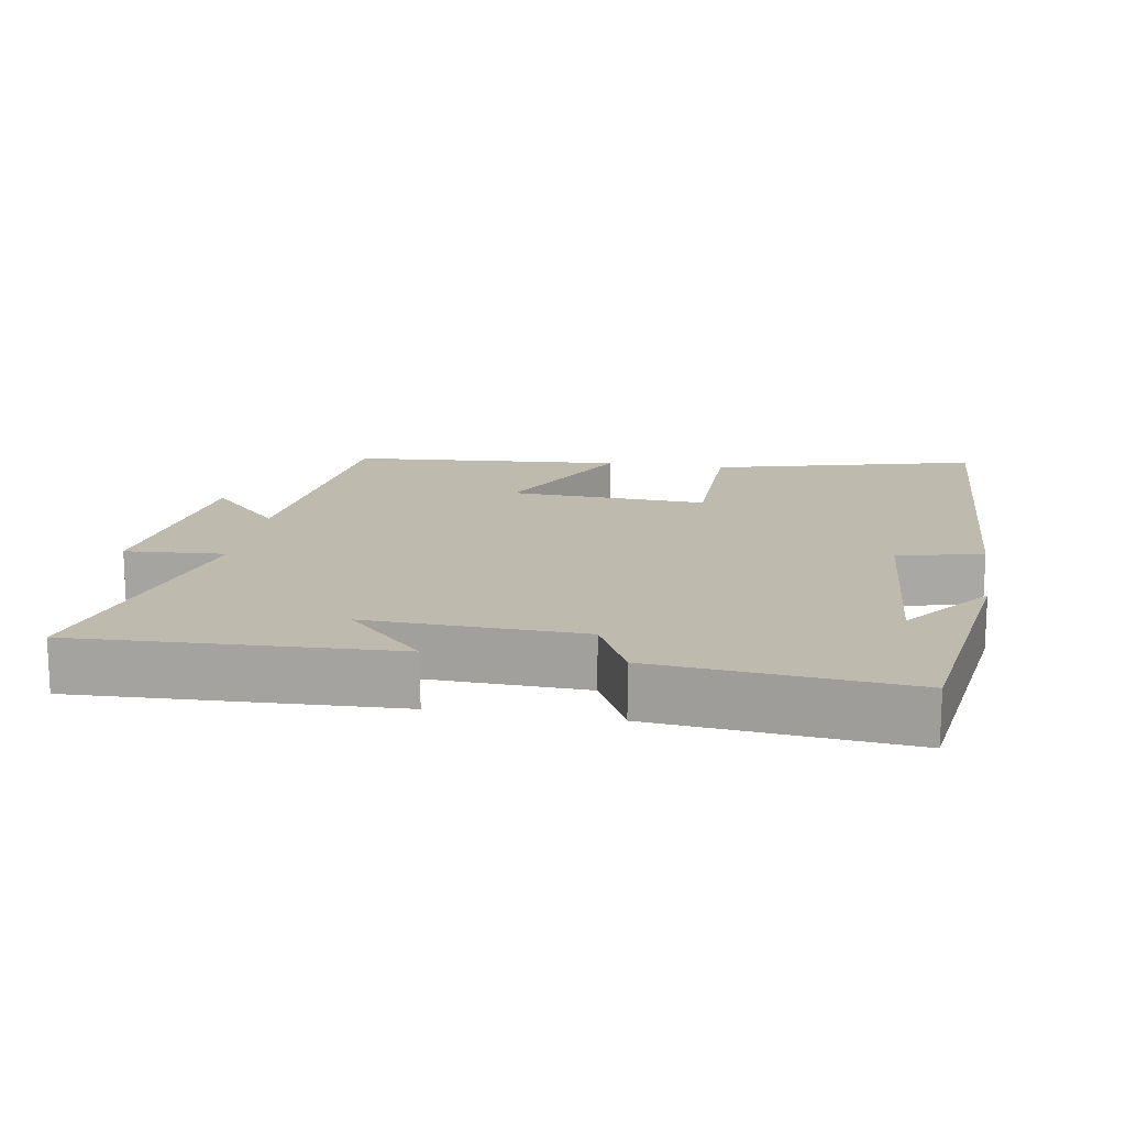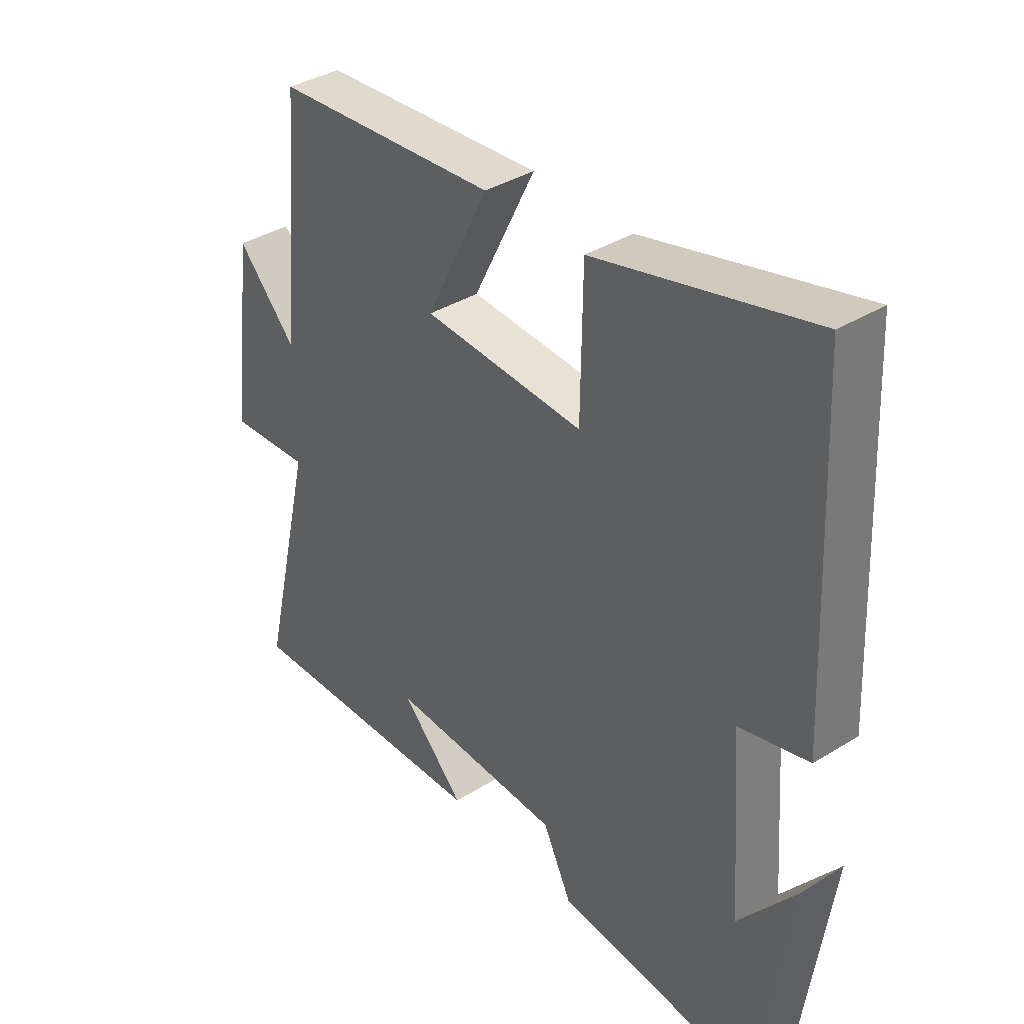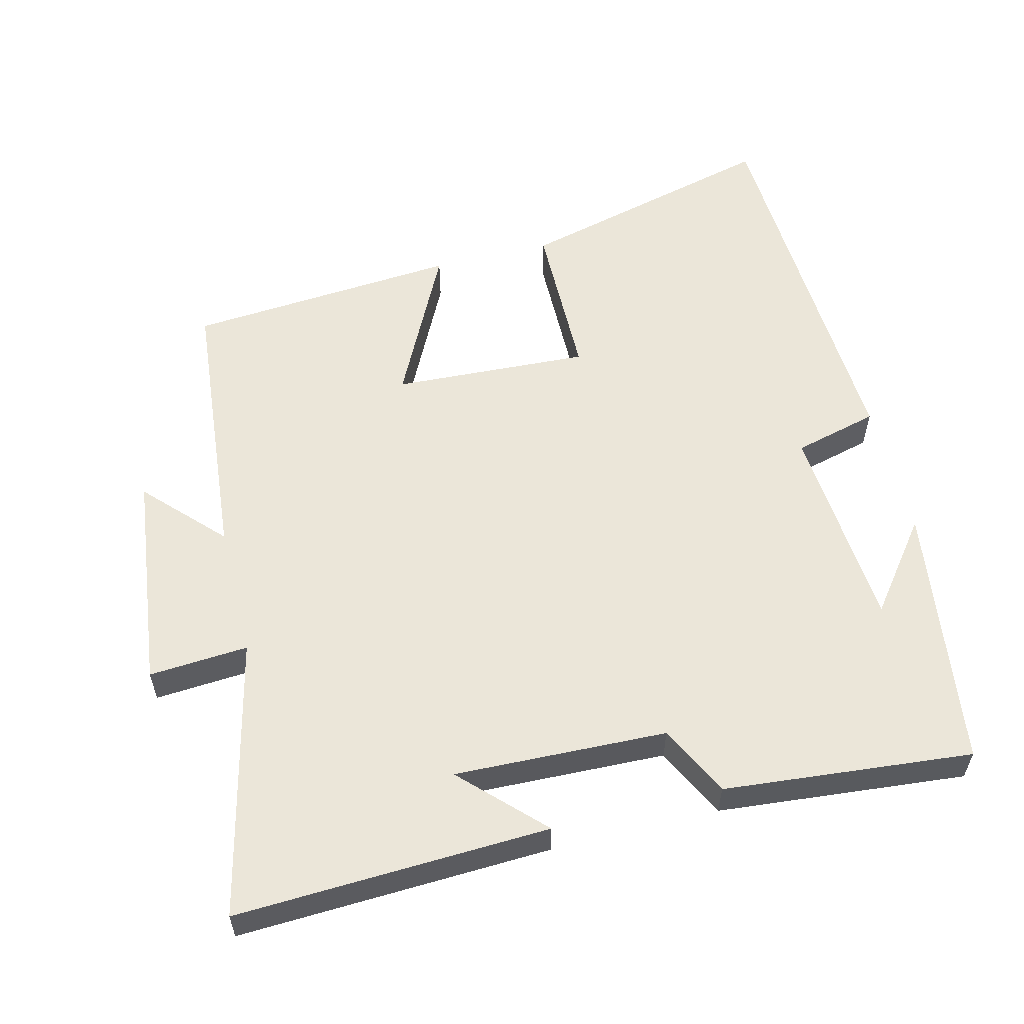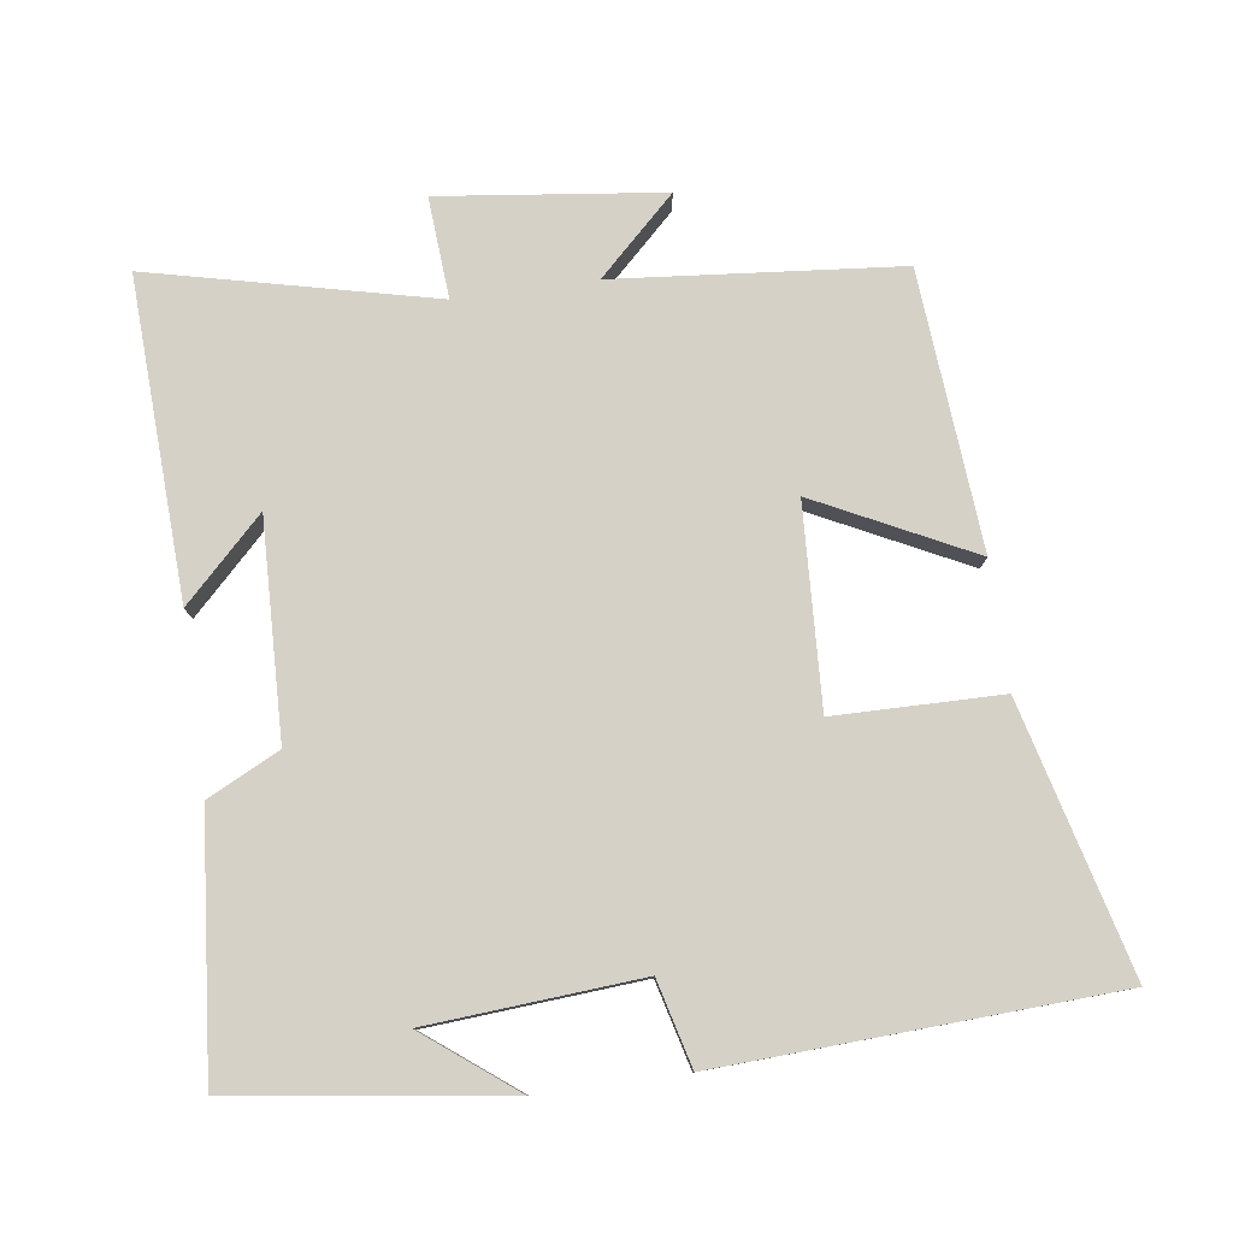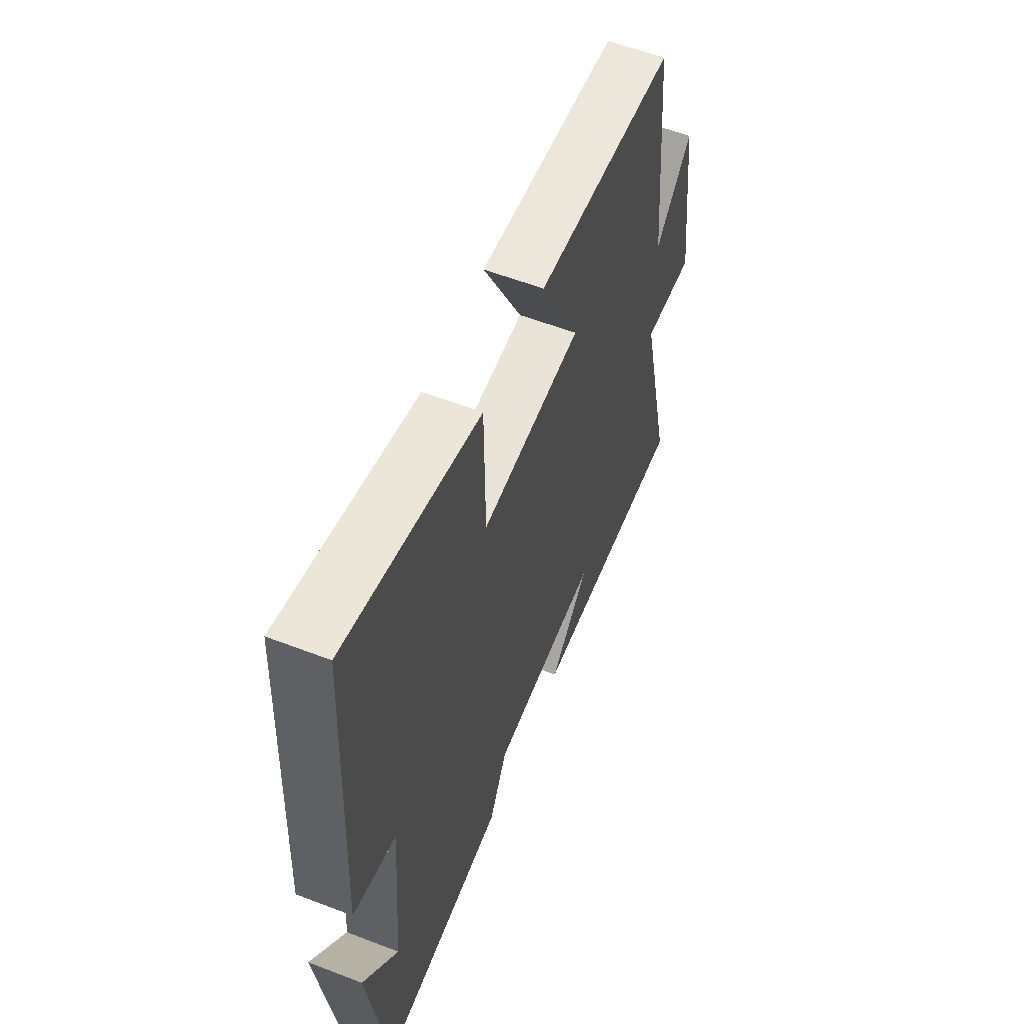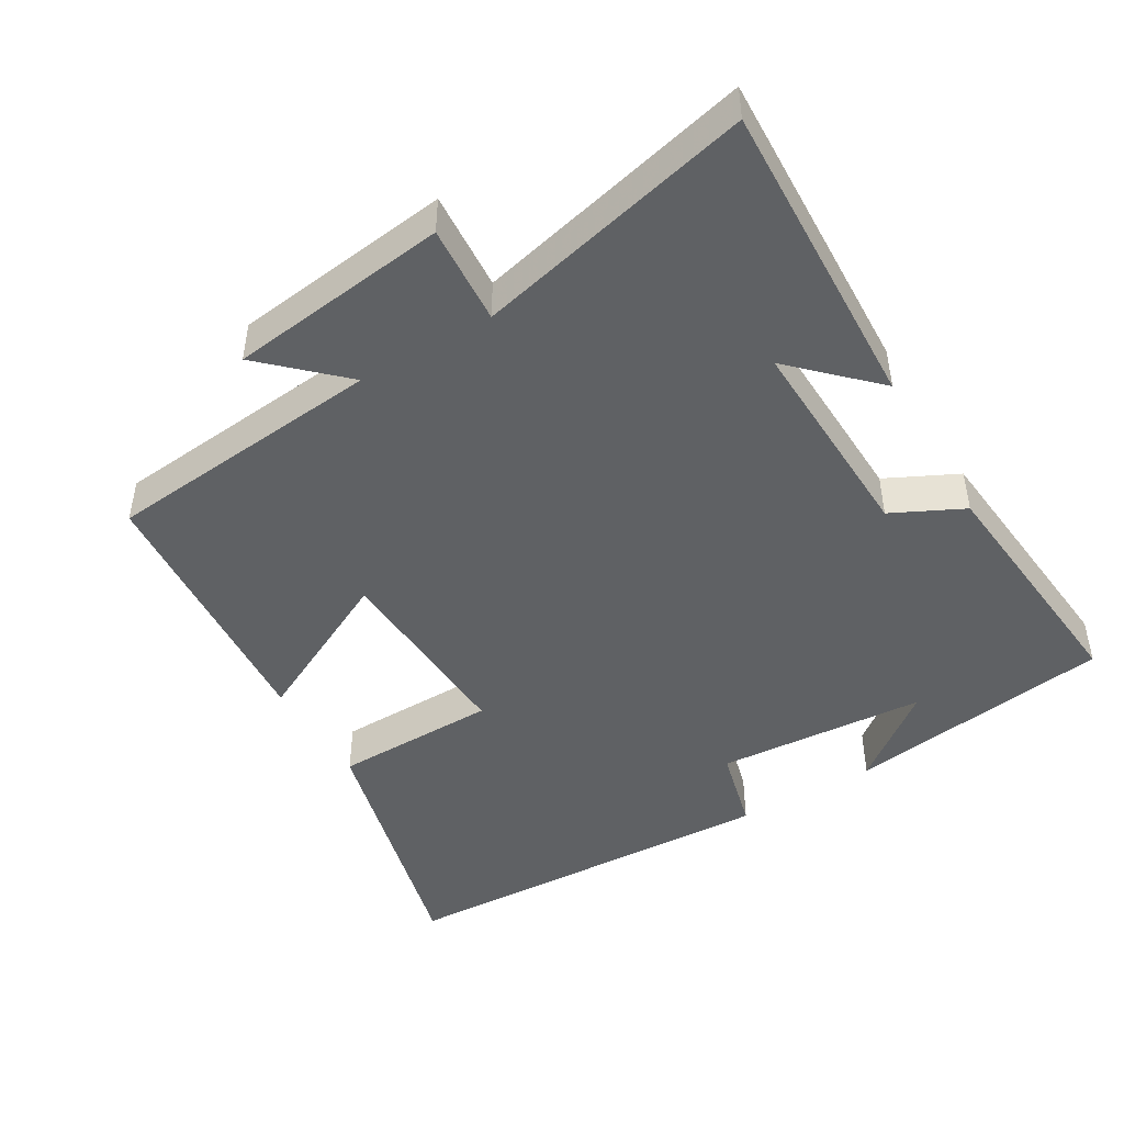
<metadata>
{"format":"obj","ext":"obj","renderer":"f3d","projection":"perspective","resolution":1024,"background":"white","views":[{"elev":15.4,"azim":-170.4,"up":"+Y"},{"elev":37.5,"azim":-128.4,"up":"+Z"},{"elev":56.9,"azim":166.0,"up":"+Y"},{"elev":79.1,"azim":-97.9,"up":"+Y"},{"elev":57.9,"azim":-68.3,"up":"+Z"},{"elev":-46.5,"azim":120.8,"up":"+Y"}]}
</metadata>
<code>
v 0.463 0.07 0.469
v 0.5 0.07 0.071
v 0.603 0.07 0.179
v 0.641 0.07 -0.133
v 0.5 0.07 -0.123
v 0.593 0.07 -0.519
v 0.148 0.07 -0.5
v 0.258 0.07 -0.389
v -0.044 0.07 -0.399
v -0.094 0.07 -0.5
v -0.447 0.07 -0.533
v -0.5 0.07 -0.155
v -0.402 0.07 -0.282
v -0.38 0.07 0.016
v -0.5 0.07 0.047
v -0.474 0.07 0.597
v -0.099 0.07 0.5
v -0.096 0.07 0.267
v 0.184 0.07 0.281
v 0.075 0.07 0.5
v 0.463 0 0.469
v 0.5 0 0.071
v 0.603 0 0.179
v 0.641 0 -0.133
v 0.5 0 -0.123
v 0.593 0 -0.519
v 0.148 0 -0.5
v 0.258 0 -0.389
v -0.044 0 -0.399
v -0.094 0 -0.5
v -0.447 0 -0.533
v -0.5 0 -0.155
v -0.402 0 -0.282
v -0.38 0 0.016
v -0.5 0 0.047
v -0.474 0 0.597
v -0.099 0 0.5
v -0.096 0 0.267
v 0.184 0 0.281
v 0.075 0 0.5
f 19 20 1 2
f 18 19 2
f 15 16 17 18
f 14 15 18 2
f 13 14 2
f 11 12 13
f 9 10 11 13
f 8 9 13 2
f 6 7 8
f 5 6 8
f 5 8 2 3
f 3 4 5
f 22 21 40 39
f 22 39 38
f 38 37 36 35
f 22 38 35 34
f 22 34 33
f 33 32 31
f 33 31 30 29
f 22 33 29 28
f 28 27 26
f 28 26 25
f 23 22 28 25
f 25 24 23
f 1 21 22 2
f 2 22 23 3
f 3 23 24 4
f 4 24 25 5
f 5 25 26 6
f 6 26 27 7
f 7 27 28 8
f 8 28 29 9
f 9 29 30 10
f 10 30 31 11
f 11 31 32 12
f 12 32 33 13
f 13 33 34 14
f 14 34 35 15
f 15 35 36 16
f 16 36 37 17
f 17 37 38 18
f 18 38 39 19
f 19 39 40 20
f 20 40 21 1

</code>
